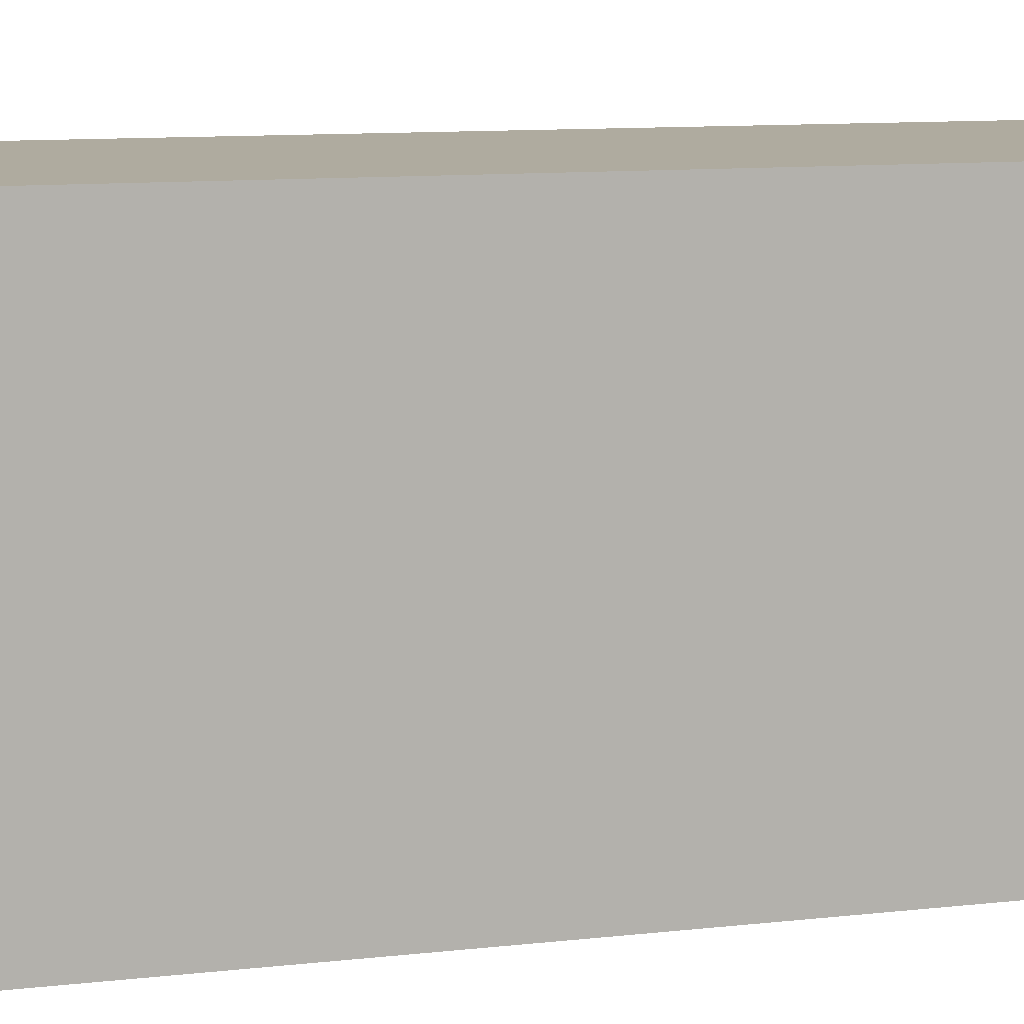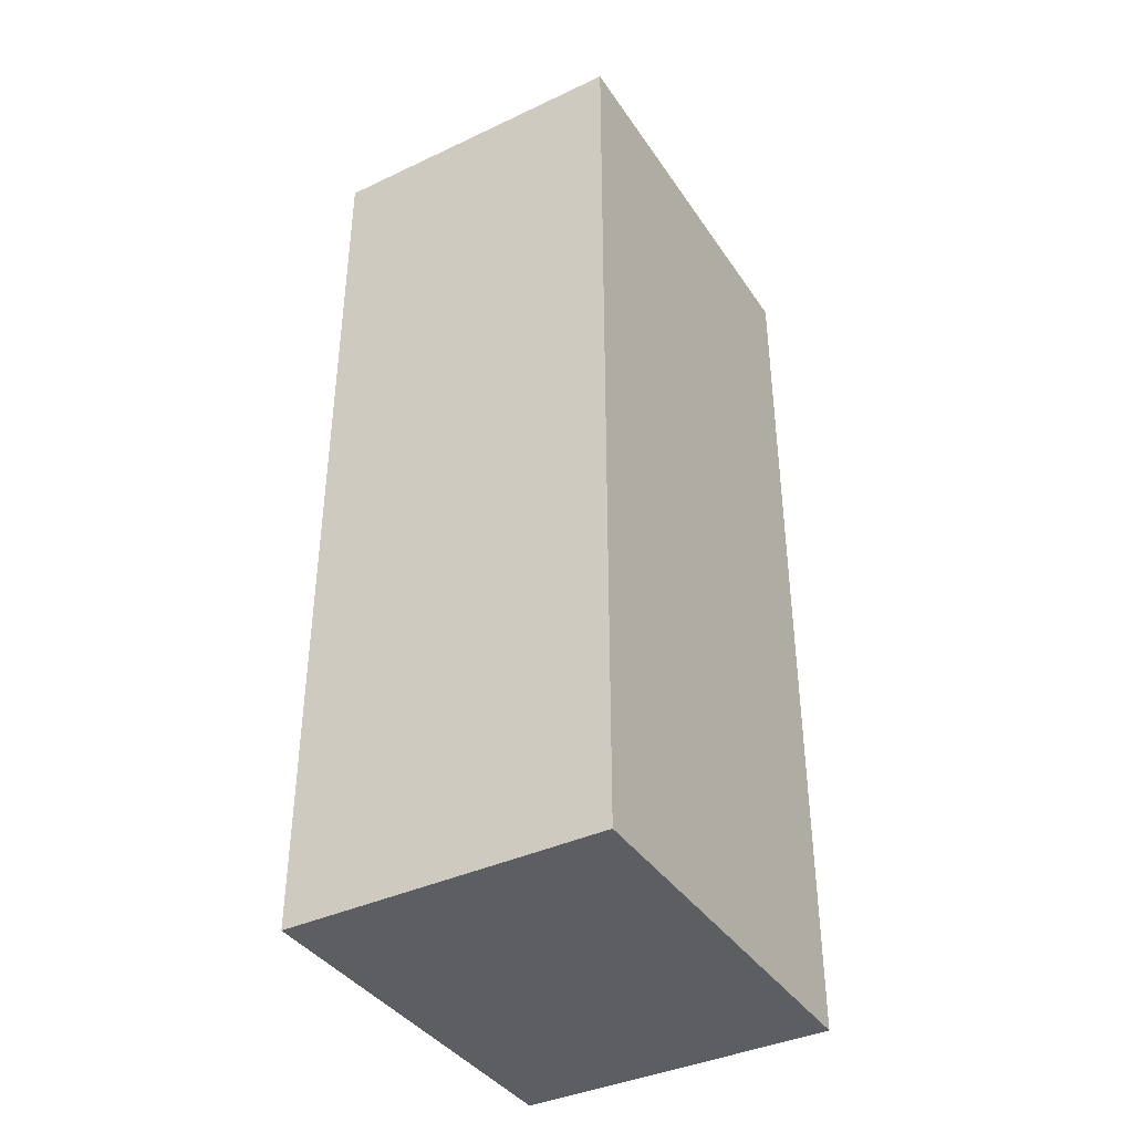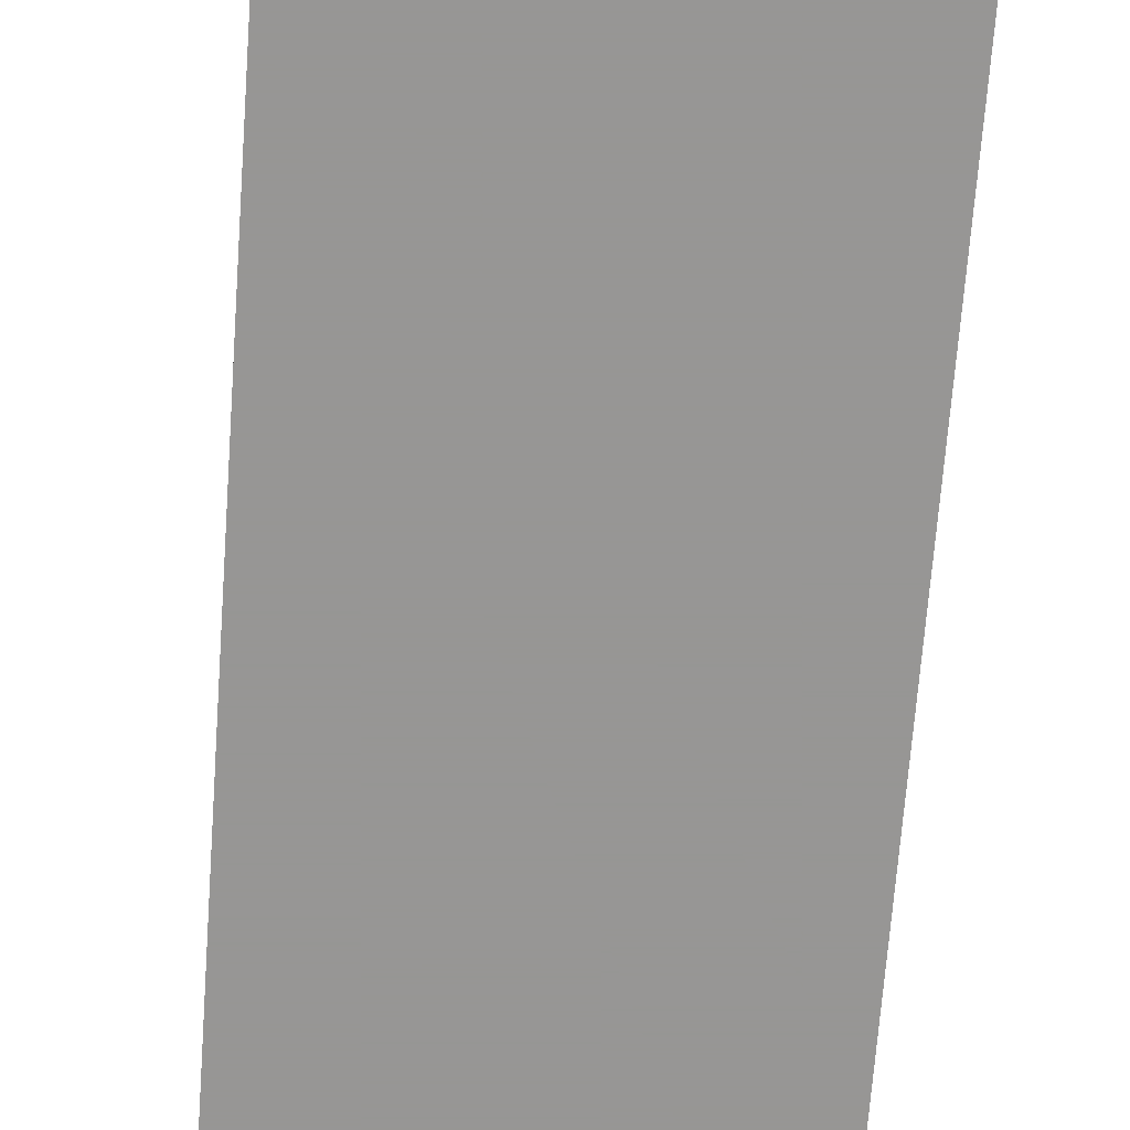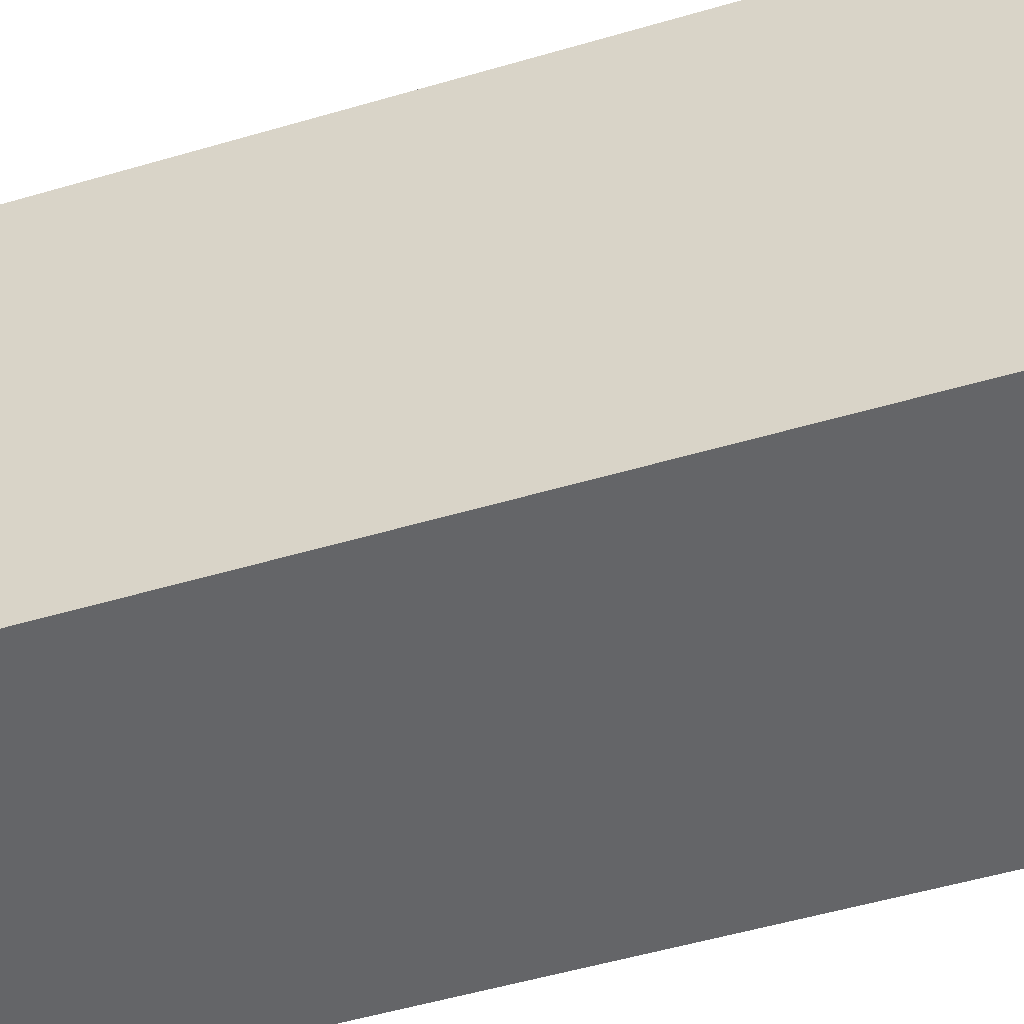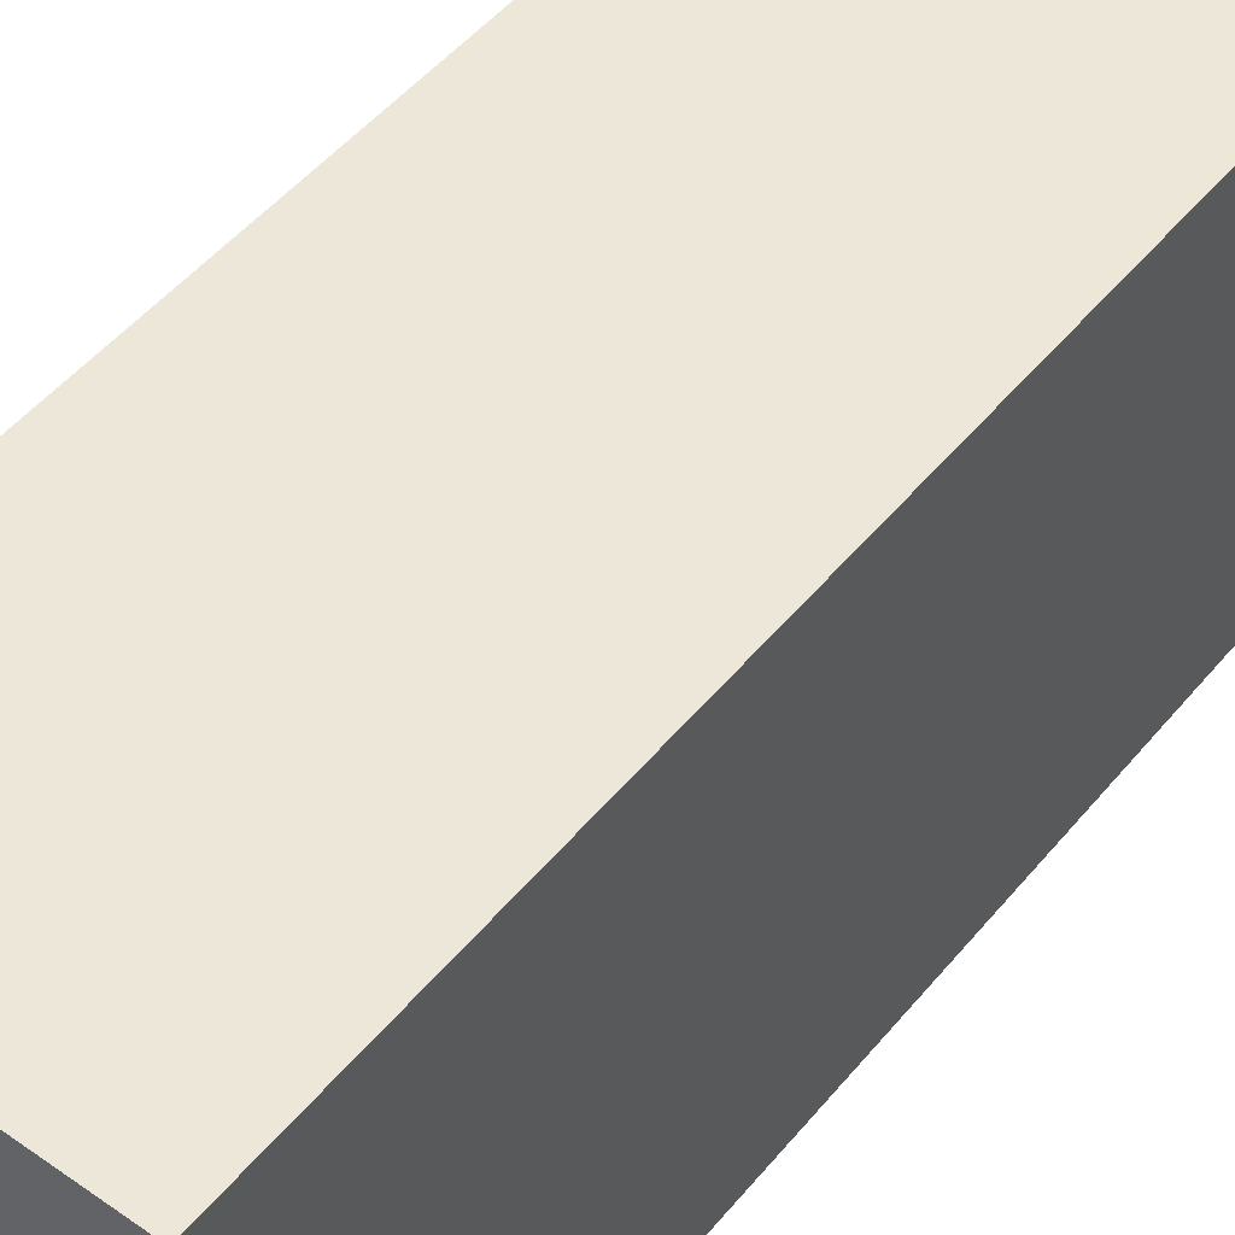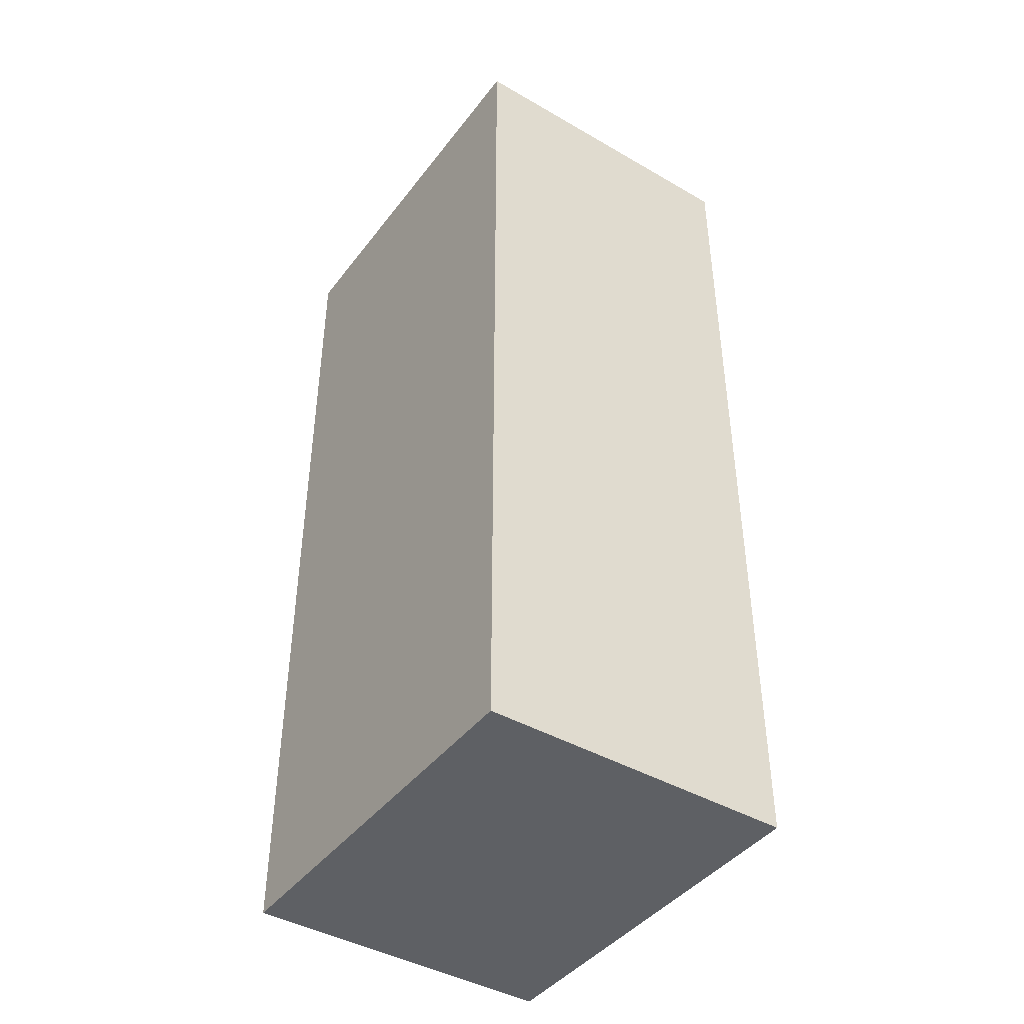
<metadata>
{"format":"obj","ext":"obj","renderer":"f3d","projection":"perspective","resolution":1024,"background":"white","views":[{"elev":9.6,"azim":72.6,"up":"+Y"},{"elev":-39.1,"azim":-149.6,"up":"+Z"},{"elev":-67.8,"azim":175.8,"up":"+Y"},{"elev":-51.5,"azim":-72.2,"up":"+Y"},{"elev":49.6,"azim":-142.2,"up":"+Y"},{"elev":-42.9,"azim":-34.4,"up":"+Z"}]}
</metadata>
<code>
v 0 0.4912 0.3129
v 0 0.4641 0.3129
v 0 0.4822 0.2496
v -0.02154 0.4912 0.2496
v -0.02154 0.4912 0.3129
v -0.02154 0.4641 0.2496
v 0 0.4912 0.2496
v 0 0.4641 0.2496
v -0.02154 0.4641 0.3129
f 1 2 3
f 5 2 1
f 6 4 3
f 6 5 4
f 7 1 3
f 7 3 4
f 7 5 1
f 7 4 5
f 8 6 3
f 8 3 2
f 9 2 5
f 9 5 6
f 9 8 2
f 9 6 8

</code>
